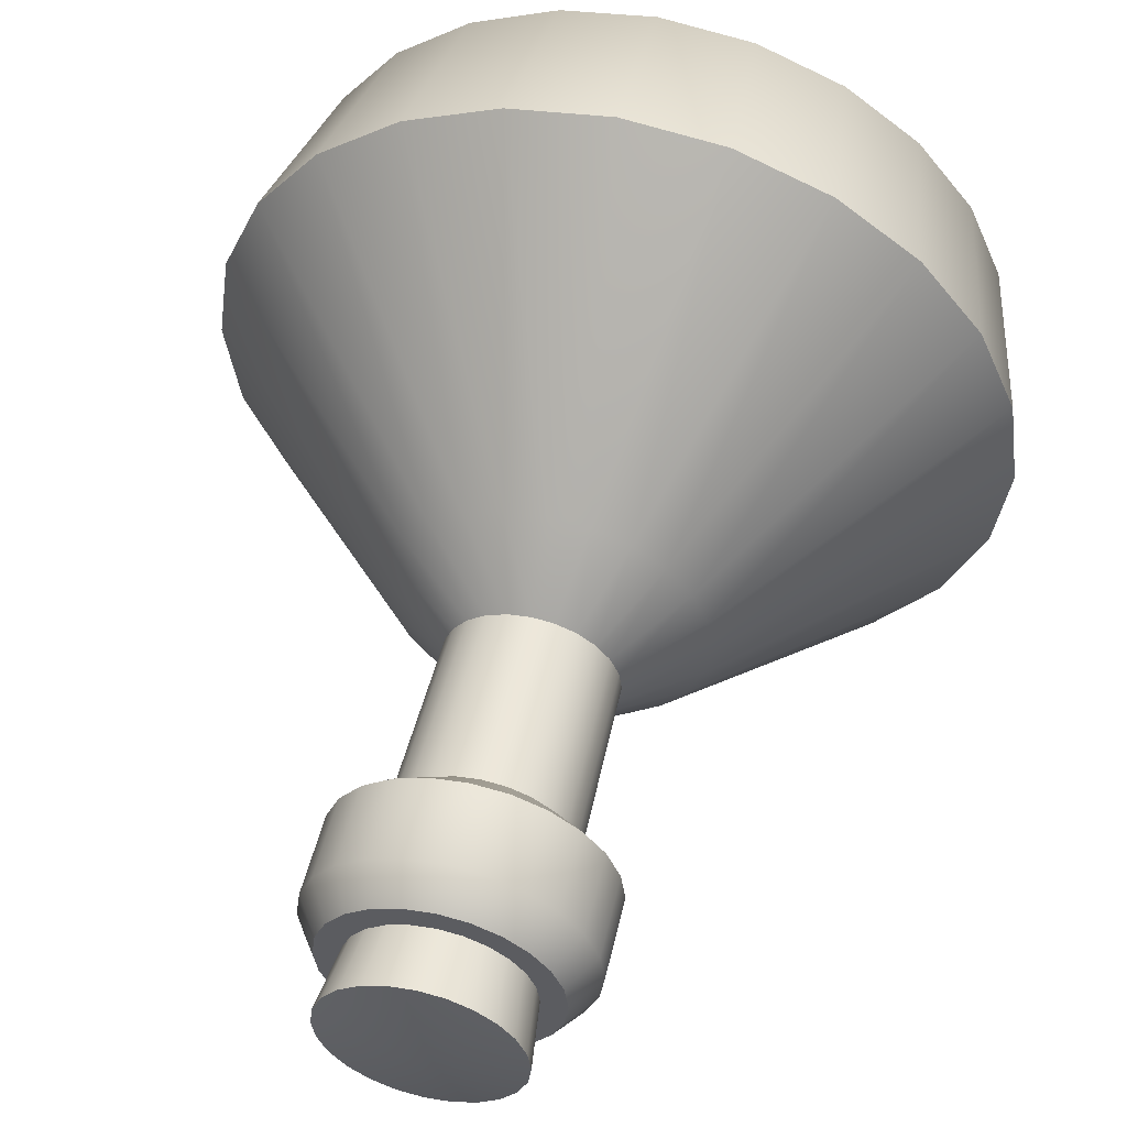
<metadata>
{"format":"obj","ext":"obj","renderer":"f3d","projection":"perspective","resolution":1024,"background":"white","views":[{"elev":53.9,"azim":-166.5,"up":"+Z"}]}
</metadata>
<code>
o potionMedium_red_Cylinder.169
v -0 0.04185 -0.1598
v 0.04136 0.04185 -0.1544
v 0.07991 0.04185 -0.1384
v 0.113 0.04185 -0.113
v 0.1384 0.04185 -0.07991
v 0.1544 0.04185 -0.04136
v 0.1598 0.04185 0
v 0.1544 0.04185 0.04136
v 0.1384 0.04185 0.07991
v 0.113 0.04185 0.113
v 0.07991 0.04185 0.1384
v 0.04136 0.04185 0.1544
v 0 0.04185 0.1598
v -0.04136 0.04185 0.1544
v -0.07991 0.04185 0.1384
v -0.113 0.04185 0.113
v -0.1384 0.04185 0.07991
v -0.1544 0.04185 0.04136
v -0.1598 0.04185 0
v -0.1544 0.04185 -0.04136
v -0.1384 0.04185 -0.07991
v -0.113 0.04185 -0.113
v -0.07991 0.04185 -0.1384
v -0.04136 0.04185 -0.1544
v -0 0.07999 -0.261
v -0 0.1661 -0.3584
v -0 0.3371 -0.3989
v -0 0.6011 -0.1565
v -0 0.6628 -0.08501
v 0.022 0.6628 -0.08212
v 0.0405 0.6011 -0.1512
v 0.1032 0.3371 -0.3853
v 0.09275 0.1661 -0.3462
v 0.06754 0.07999 -0.2521
v 0.04251 0.6628 -0.07362
v 0.07824 0.6011 -0.1355
v 0.1995 0.3371 -0.3455
v 0.1792 0.1661 -0.3104
v 0.1305 0.07999 -0.226
v 0.06011 0.6628 -0.06011
v 0.1107 0.6011 -0.1107
v 0.2821 0.3371 -0.2821
v 0.2534 0.1661 -0.2534
v 0.1845 0.07999 -0.1845
v 0.07362 0.6628 -0.04251
v 0.1355 0.6011 -0.07824
v 0.3455 0.3371 -0.1995
v 0.3104 0.1661 -0.1792
v 0.226 0.07999 -0.1305
v 0.08212 0.6628 -0.022
v 0.1512 0.6011 -0.0405
v 0.3853 0.3371 -0.1032
v 0.3462 0.1661 -0.09275
v 0.2521 0.07999 -0.06754
v 0.08501 0.6628 0
v 0.1565 0.6011 0
v 0.3989 0.3371 0
v 0.3584 0.1661 0
v 0.261 0.07999 0
v 0.08212 0.6628 0.022
v 0.1512 0.6011 0.0405
v 0.3853 0.3371 0.1032
v 0.3462 0.1661 0.09275
v 0.2521 0.07999 0.06754
v 0.07362 0.6628 0.04251
v 0.1355 0.6011 0.07824
v 0.3455 0.3371 0.1995
v 0.3104 0.1661 0.1792
v 0.226 0.07999 0.1305
v 0.06011 0.6628 0.06011
v 0.1107 0.6011 0.1107
v 0.2821 0.3371 0.2821
v 0.2534 0.1661 0.2534
v 0.1845 0.07999 0.1845
v 0.04251 0.6628 0.07362
v 0.07824 0.6011 0.1355
v 0.1995 0.3371 0.3455
v 0.1792 0.1661 0.3104
v 0.1305 0.07999 0.226
v 0.022 0.6628 0.08212
v 0.0405 0.6011 0.1512
v 0.1032 0.3371 0.3853
v 0.09275 0.1661 0.3462
v 0.06754 0.07999 0.2521
v 0 0.6628 0.08501
v 0 0.6011 0.1565
v 0 0.3371 0.3989
v 0 0.1661 0.3584
v 0 0.07999 0.261
v -0.022 0.6628 0.08212
v -0.0405 0.6011 0.1512
v -0.1032 0.3371 0.3853
v -0.09275 0.1661 0.3462
v -0.06754 0.07999 0.2521
v -0.04251 0.6628 0.07362
v -0.07824 0.6011 0.1355
v -0.1995 0.3371 0.3455
v -0.1792 0.1661 0.3104
v -0.1305 0.07999 0.226
v -0.06011 0.6628 0.06011
v -0.1107 0.6011 0.1107
v -0.2821 0.3371 0.2821
v -0.2534 0.1661 0.2534
v -0.1845 0.07999 0.1845
v -0.07362 0.6628 0.04251
v -0.1355 0.6011 0.07824
v -0.3455 0.3371 0.1995
v -0.3104 0.1661 0.1792
v -0.226 0.07999 0.1305
v -0.08212 0.6628 0.022
v -0.1512 0.6011 0.0405
v -0.3853 0.3371 0.1032
v -0.3462 0.1661 0.09275
v -0.2521 0.07999 0.06754
v -0.08501 0.6628 0
v -0.1565 0.6011 0
v -0.3989 0.3371 0
v -0.3584 0.1661 0
v -0.261 0.07999 0
v -0.08212 0.6628 -0.022
v -0.1512 0.6011 -0.0405
v -0.3853 0.3371 -0.1032
v -0.3462 0.1661 -0.09275
v -0.2521 0.07999 -0.06754
v -0.07362 0.6628 -0.04251
v -0.1355 0.6011 -0.07824
v -0.3455 0.3371 -0.1995
v -0.3104 0.1661 -0.1792
v -0.226 0.07999 -0.1305
v -0.06011 0.6628 -0.06011
v -0.1107 0.6011 -0.1107
v -0.2821 0.3371 -0.2821
v -0.2534 0.1661 -0.2534
v -0.1845 0.07999 -0.1845
v -0.04251 0.6628 -0.07362
v -0.07824 0.6011 -0.1355
v -0.1995 0.3371 -0.3455
v -0.1792 0.1661 -0.3104
v -0.1305 0.07999 -0.226
v -0.022 0.6628 -0.08212
v -0.0405 0.6011 -0.1512
v -0.1032 0.3371 -0.3853
v -0.09275 0.1661 -0.3462
v -0.06754 0.07999 -0.2521
v 0.02305 0.8429 -0.08602
v 0 0.8429 -0.08905
v 0.04453 0.8429 -0.07712
v 0.06297 0.8429 -0.06297
v 0.07712 0.8429 -0.04453
v 0.08602 0.8429 -0.02305
v 0.08906 0.8429 0
v 0.08602 0.8429 0.02305
v 0.07712 0.8429 0.04453
v 0.06297 0.8429 0.06297
v 0.04453 0.8429 0.07712
v 0.02305 0.8429 0.08602
v 0 0.8429 0.08906
v -0.02305 0.8429 0.08602
v -0.04453 0.8429 0.07712
v -0.06297 0.8429 0.06297
v -0.07712 0.8429 0.04453
v -0.08602 0.8429 0.02305
v -0.08906 0.8429 0
v -0.08602 0.8429 -0.02305
v -0.07712 0.8429 -0.04453
v -0.06297 0.8429 -0.06297
v -0.04453 0.8429 -0.07712
v -0.02305 0.8429 -0.08602
v 0.03563 0.8781 -0.133
v -0 0.8781 -0.1377
v 0.06884 0.8781 -0.1192
v 0.09735 0.8781 -0.09735
v 0.1192 0.8781 -0.06884
v 0.133 0.8781 -0.03563
v 0.1377 0.8781 0
v 0.133 0.8781 0.03563
v 0.1192 0.8781 0.06884
v 0.09735 0.8781 0.09735
v 0.06884 0.8781 0.1192
v 0.03563 0.8781 0.133
v -0 0.8781 0.1377
v -0.03563 0.8781 0.133
v -0.06884 0.8781 0.1192
v -0.09735 0.8781 0.09735
v -0.1192 0.8781 0.06884
v -0.133 0.8781 0.03563
v -0.1377 0.8781 0
v -0.133 0.8781 -0.03563
v -0.1192 0.8781 -0.06884
v -0.09735 0.8781 -0.09735
v -0.06884 0.8781 -0.1192
v -0.03563 0.8781 -0.133
v 0.02184 0.9948 -0.08152
v 0 0.9948 -0.0844
v 0.0422 0.9948 -0.07309
v 0.05968 0.9948 -0.05968
v 0.07309 0.9948 -0.0422
v 0.08152 0.9948 -0.02184
v 0.0844 0.9948 0
v 0.08152 0.9948 0.02184
v 0.07309 0.9948 0.0422
v 0.05968 0.9948 0.05968
v 0.0422 0.9948 0.07309
v 0.02184 0.9948 0.08152
v 0 0.9948 0.0844
v -0.02184 0.9948 0.08152
v -0.0422 0.9948 0.07309
v -0.05968 0.9948 0.05968
v -0.07309 0.9948 0.0422
v -0.08152 0.9948 0.02184
v -0.0844 0.9948 0
v -0.08152 0.9948 -0.02184
v -0.07309 0.9948 -0.0422
v -0.05968 0.9948 -0.05968
v -0.0422 0.9948 -0.07309
v -0.02184 0.9948 -0.08152
v -0 -0 -0.1596
v 0.04131 -0 -0.1542
v 0.0798 -0 -0.1382
v 0.1129 -0 -0.1129
v 0.1382 -0 -0.0798
v 0.1542 -0 -0.04131
v 0.1596 -0 0
v 0.1542 -0 0.04131
v 0.1382 -0 0.0798
v 0.1129 -0 0.1129
v 0.0798 -0 0.1382
v 0.04131 -0 0.1542
v 0 -0 0.1596
v -0.04131 -0 0.1542
v -0.0798 -0 0.1382
v -0.1129 -0 0.1129
v -0.1382 -0 0.0798
v -0.1542 -0 0.04131
v -0.1596 -0 0
v -0.1542 -0 -0.04131
v -0.1382 -0 -0.0798
v -0.1129 -0 -0.1129
v -0.0798 -0 -0.1382
v -0.04131 -0 -0.1542
v -0 0.06031 -0.1263
v 0.03298 0.06031 -0.122
v 0.06371 0.06031 -0.1094
v 0.0901 0.06031 -0.08931
v 0.1104 0.06031 -0.06315
v 0.1231 0.06031 -0.03269
v 0.1274 0.06031 0
v 0.1231 0.06031 0.03269
v 0.1104 0.06031 0.06315
v 0.0901 0.06031 0.08931
v 0.06371 0.06031 0.1094
v 0.03298 0.06031 0.122
v 0 0.06031 0.1263
v -0.03298 0.06031 0.122
v -0.06371 0.06031 0.1094
v -0.0901 0.06031 0.08931
v -0.1104 0.06031 0.06315
v -0.1231 0.06031 0.03269
v -0.1274 0.06031 0
v -0.1231 0.06031 -0.03269
v -0.1104 0.06031 -0.06315
v -0.0901 0.06031 -0.08931
v -0.06371 0.06031 -0.1094
v -0.03298 0.06031 -0.122
v -0 0.1155 -0.2319
v -0 0.2079 -0.3061
v -0 0.3276 -0.3308
v -0 0.5937 -0.1178
v -0 0.6627 -0.07099
v 0.01837 0.6627 -0.06857
v 0.03076 0.5937 -0.1138
v 0.08639 0.3276 -0.3196
v 0.07992 0.2079 -0.2956
v 0.06056 0.1155 -0.224
v 0.03549 0.6627 -0.06148
v 0.05943 0.5937 -0.102
v 0.1669 0.3276 -0.2865
v 0.1544 0.2079 -0.2651
v 0.117 0.1155 -0.2009
v 0.0502 0.6627 -0.0502
v 0.08405 0.5937 -0.08331
v 0.236 0.3276 -0.2339
v 0.2183 0.2079 -0.2164
v 0.1655 0.1155 -0.164
v 0.06148 0.6627 -0.03549
v 0.1029 0.5937 -0.05891
v 0.2891 0.3276 -0.1654
v 0.2674 0.2079 -0.153
v 0.2026 0.1155 -0.116
v 0.06857 0.6627 -0.01837
v 0.1148 0.5937 -0.03049
v 0.3224 0.3276 -0.08563
v 0.2983 0.2079 -0.07921
v 0.226 0.1155 -0.06003
v 0.07099 0.6627 0
v 0.1189 0.5937 0
v 0.3338 0.3276 0
v 0.3088 0.2079 0
v 0.234 0.1155 0
v 0.06857 0.6627 0.01837
v 0.1148 0.5937 0.03049
v 0.3224 0.3276 0.08563
v 0.2983 0.2079 0.07921
v 0.226 0.1155 0.06003
v 0.06148 0.6627 0.03549
v 0.1029 0.5937 0.05891
v 0.2891 0.3276 0.1654
v 0.2674 0.2079 0.153
v 0.2026 0.1155 0.116
v 0.0502 0.6627 0.0502
v 0.08405 0.5937 0.08331
v 0.236 0.3276 0.2339
v 0.2183 0.2079 0.2164
v 0.1655 0.1155 0.164
v 0.03549 0.6627 0.06148
v 0.05943 0.5937 0.102
v 0.1669 0.3276 0.2865
v 0.1544 0.2079 0.2651
v 0.117 0.1155 0.2009
v 0.01837 0.6627 0.06857
v 0.03076 0.5937 0.1138
v 0.08639 0.3276 0.3196
v 0.07992 0.2079 0.2956
v 0.06056 0.1155 0.224
v 0 0.6627 0.07099
v 0 0.5937 0.1178
v 0 0.3276 0.3308
v 0 0.2079 0.3061
v 0 0.1155 0.2319
v -0.01837 0.6627 0.06857
v -0.03076 0.5937 0.1138
v -0.08639 0.3276 0.3196
v -0.07992 0.2079 0.2956
v -0.06056 0.1155 0.224
v -0.03549 0.6627 0.06148
v -0.05943 0.5937 0.102
v -0.1669 0.3276 0.2865
v -0.1544 0.2079 0.2651
v -0.117 0.1155 0.2009
v -0.0502 0.6627 0.0502
v -0.08405 0.5937 0.08331
v -0.236 0.3276 0.2339
v -0.2183 0.2079 0.2164
v -0.1655 0.1155 0.164
v -0.06148 0.6627 0.03549
v -0.1029 0.5937 0.05891
v -0.2891 0.3276 0.1654
v -0.2674 0.2079 0.153
v -0.2026 0.1155 0.116
v -0.06857 0.6627 0.01837
v -0.1148 0.5937 0.03049
v -0.3224 0.3276 0.08563
v -0.2983 0.2079 0.07921
v -0.226 0.1155 0.06003
v -0.07099 0.6627 0
v -0.1189 0.5937 0
v -0.3338 0.3276 0
v -0.3088 0.2079 0
v -0.234 0.1155 0
v -0.06857 0.6627 -0.01837
v -0.1148 0.5937 -0.03049
v -0.3224 0.3276 -0.08563
v -0.2983 0.2079 -0.07921
v -0.226 0.1155 -0.06003
v -0.06148 0.6627 -0.03549
v -0.1029 0.5937 -0.05891
v -0.2891 0.3276 -0.1654
v -0.2674 0.2079 -0.153
v -0.2026 0.1155 -0.116
v -0.0502 0.6627 -0.0502
v -0.08405 0.5937 -0.08331
v -0.236 0.3276 -0.2339
v -0.2183 0.2079 -0.2164
v -0.1655 0.1155 -0.164
v -0.03549 0.6627 -0.06148
v -0.05943 0.5937 -0.102
v -0.1669 0.3276 -0.2865
v -0.1544 0.2079 -0.2651
v -0.117 0.1155 -0.2009
v -0.01837 0.6627 -0.06857
v -0.03076 0.5937 -0.1138
v -0.08639 0.3276 -0.3196
v -0.07992 0.2079 -0.2956
v -0.06056 0.1155 -0.224
v 0.02522 1.06 -0.0941
v 0 1.06 -0.09742
v 0.04871 1.06 -0.08437
v 0.06889 1.06 -0.06889
v 0.08437 1.06 -0.04871
v 0.0941 1.06 -0.02522
v 0.09742 1.06 0
v 0.0941 1.06 0.02522
v 0.08437 1.06 0.04871
v 0.06889 1.06 0.06889
v 0.04871 1.06 0.08437
v 0.02522 1.06 0.0941
v 0 1.06 0.09742
v -0.02522 1.06 0.0941
v -0.04871 1.06 0.08437
v -0.06889 1.06 0.06889
v -0.08437 1.06 0.04871
v -0.0941 1.06 0.02522
v -0.09742 1.06 0
v -0.0941 1.06 -0.02522
v -0.08437 1.06 -0.04871
v -0.06889 1.06 -0.06889
v -0.04871 1.06 -0.08437
v -0.02522 1.06 -0.0941
v 0.01581 0.7769 -0.05901
v 0 0.7769 -0.06109
v 0.03055 0.7769 -0.05291
v 0.0432 0.7769 -0.0432
v 0.05291 0.7769 -0.03055
v 0.05901 0.7769 -0.01581
v 0.06109 0.7769 0
v 0.05901 0.7769 0.01581
v 0.05291 0.7769 0.03055
v 0.0432 0.7769 0.0432
v 0.03055 0.7769 0.05291
v 0.01581 0.7769 0.05901
v 0 0.7769 0.06109
v -0.01581 0.7769 0.05901
v -0.03055 0.7769 0.05291
v -0.0432 0.7769 0.0432
v -0.05291 0.7769 0.03055
v -0.05901 0.7769 0.01581
v -0.06109 0.7769 0
v -0.05901 0.7769 -0.01581
v -0.05291 0.7769 -0.03055
v -0.0432 0.7769 -0.0432
v -0.03055 0.7769 -0.05291
v -0.01581 0.7769 -0.05901
v 0.0296 0.9948 -0.1105
v 0.03581 0.9604 -0.1337
v -0 0.9604 -0.1384
v 0 0.9948 -0.1144
v 0.05719 0.9948 -0.09906
v 0.06919 0.9604 -0.1198
v 0.08088 0.9948 -0.08088
v 0.09784 0.9604 -0.09784
v 0.09906 0.9948 -0.05719
v 0.1198 0.9604 -0.06919
v 0.1105 0.9948 -0.0296
v 0.1337 0.9604 -0.03581
v 0.1144 0.9948 0
v 0.1384 0.9604 0
v 0.1105 0.9948 0.0296
v 0.1337 0.9604 0.03581
v 0.09906 0.9948 0.05719
v 0.1198 0.9604 0.06919
v 0.08088 0.9948 0.08088
v 0.09784 0.9604 0.09784
v 0.05719 0.9948 0.09906
v 0.06919 0.9604 0.1198
v 0.0296 0.9948 0.1105
v 0.03581 0.9604 0.1337
v 0 0.9948 0.1144
v 0 0.9604 0.1384
v -0.0296 0.9948 0.1105
v -0.03581 0.9604 0.1337
v -0.05719 0.9948 0.09906
v -0.06919 0.9604 0.1198
v -0.08088 0.9948 0.08088
v -0.09784 0.9604 0.09784
v -0.09906 0.9948 0.05719
v -0.1198 0.9604 0.06919
v -0.1105 0.9948 0.0296
v -0.1337 0.9604 0.03581
v -0.1144 0.9948 0
v -0.1384 0.9604 0
v -0.1105 0.9948 -0.0296
v -0.1337 0.9604 -0.03581
v -0.09906 0.9948 -0.05719
v -0.1198 0.9604 -0.06919
v -0.08088 0.9948 -0.08088
v -0.09784 0.9604 -0.09784
v -0.05719 0.9948 -0.09906
v -0.06919 0.9604 -0.1198
v -0.0296 0.9948 -0.1105
v -0.03581 0.9604 -0.1337
v 0 1.075 0
f 30 145 147 35
f 35 147 148 40
f 40 148 149 45
f 45 149 150 50
f 50 150 151 55
f 55 151 152 60
f 60 152 153 65
f 65 153 154 70
f 70 154 155 75
f 75 155 156 80
f 80 156 157 85
f 85 157 158 90
f 90 158 159 95
f 95 159 160 100
f 100 160 161 105
f 105 161 162 110
f 110 162 163 115
f 115 163 164 120
f 120 164 165 125
f 125 165 166 130
f 130 166 167 135
f 135 167 168 140
f 140 168 146 29
f 145 270 269 146
f 4 5 221 220
f 24 144 25 1
f 144 143 26 25
f 143 142 27 26
f 142 141 28 27
f 141 140 29 28
f 23 139 144 24
f 139 138 143 144
f 138 137 142 143
f 137 136 141 142
f 136 135 140 141
f 22 134 139 23
f 134 133 138 139
f 133 132 137 138
f 132 131 136 137
f 131 130 135 136
f 21 129 134 22
f 129 128 133 134
f 128 127 132 133
f 127 126 131 132
f 126 125 130 131
f 20 124 129 21
f 124 123 128 129
f 123 122 127 128
f 122 121 126 127
f 121 120 125 126
f 19 119 124 20
f 119 118 123 124
f 118 117 122 123
f 117 116 121 122
f 116 115 120 121
f 18 114 119 19
f 114 113 118 119
f 113 112 117 118
f 112 111 116 117
f 111 110 115 116
f 17 109 114 18
f 109 108 113 114
f 108 107 112 113
f 107 106 111 112
f 106 105 110 111
f 16 104 109 17
f 104 103 108 109
f 103 102 107 108
f 102 101 106 107
f 101 100 105 106
f 15 99 104 16
f 99 98 103 104
f 98 97 102 103
f 97 96 101 102
f 96 95 100 101
f 14 94 99 15
f 94 93 98 99
f 93 92 97 98
f 92 91 96 97
f 91 90 95 96
f 13 89 94 14
f 89 88 93 94
f 88 87 92 93
f 87 86 91 92
f 86 85 90 91
f 12 84 89 13
f 84 83 88 89
f 83 82 87 88
f 82 81 86 87
f 81 80 85 86
f 11 79 84 12
f 79 78 83 84
f 78 77 82 83
f 77 76 81 82
f 76 75 80 81
f 10 74 79 11
f 74 73 78 79
f 73 72 77 78
f 72 71 76 77
f 71 70 75 76
f 9 69 74 10
f 69 68 73 74
f 68 67 72 73
f 67 66 71 72
f 66 65 70 71
f 8 64 69 9
f 64 63 68 69
f 63 62 67 68
f 62 61 66 67
f 61 60 65 66
f 7 59 64 8
f 59 58 63 64
f 58 57 62 63
f 57 56 61 62
f 56 55 60 61
f 6 54 59 7
f 54 53 58 59
f 53 52 57 58
f 52 51 56 57
f 51 50 55 56
f 5 49 54 6
f 49 48 53 54
f 48 47 52 53
f 47 46 51 52
f 46 45 50 51
f 4 44 49 5
f 44 43 48 49
f 43 42 47 48
f 42 41 46 47
f 41 40 45 46
f 3 39 44 4
f 39 38 43 44
f 38 37 42 43
f 37 36 41 42
f 36 35 40 41
f 2 34 39 3
f 34 33 38 39
f 33 32 37 38
f 32 31 36 37
f 31 30 35 36
f 1 25 34 2
f 25 26 33 34
f 26 27 32 33
f 27 28 31 32
f 28 29 30 31
f 150 149 173 174
f 202 203 453 451
f 165 164 188 189
f 158 157 181 182
f 151 150 174 175
f 166 165 189 190
f 159 158 182 183
f 152 151 175 176
f 167 166 190 191
f 160 159 183 184
f 153 152 176 177
f 168 167 191 192
f 145 146 170 169
f 161 160 184 185
f 154 153 177 178
f 146 168 192 170
f 147 145 169 171
f 162 161 185 186
f 155 154 178 179
f 148 147 171 172
f 163 162 186 187
f 156 155 179 180
f 149 148 172 173
f 164 163 187 188
f 157 156 180 181
f 195 196 439 437
f 169 170 435 434
f 210 211 469 467
f 203 204 455 453
f 196 197 441 439
f 211 212 471 469
f 204 205 457 455
f 197 198 443 441
f 212 213 473 471
f 205 206 459 457
f 198 199 445 443
f 213 214 475 473
f 206 207 461 459
f 199 200 447 445
f 214 215 477 475
f 207 208 463 461
f 200 201 449 447
f 215 216 479 477
f 208 209 465 463
f 201 202 451 449
f 193 195 437 433
f 209 210 467 465
f 217 218 219 220 221 222 223 224 225 226 227 228 229 230 231 232 233 234 235 236 237 238 239 240
f 9 10 226 225
f 14 15 231 230
f 19 20 236 235
f 24 1 217 240
f 2 3 219 218
f 7 8 224 223
f 12 13 229 228
f 17 18 234 233
f 22 23 239 238
f 5 6 222 221
f 10 11 227 226
f 15 16 232 231
f 20 21 237 236
f 3 4 220 219
f 8 9 225 224
f 1 2 218 217
f 13 14 230 229
f 18 19 235 234
f 23 24 240 239
f 6 7 223 222
f 11 12 228 227
f 16 17 233 232
f 21 22 238 237
f 147 275 270 145
f 148 280 275 147
f 149 285 280 148
f 150 290 285 149
f 151 295 290 150
f 152 300 295 151
f 153 305 300 152
f 154 310 305 153
f 155 315 310 154
f 156 320 315 155
f 157 325 320 156
f 158 330 325 157
f 159 335 330 158
f 160 340 335 159
f 161 345 340 160
f 162 350 345 161
f 163 355 350 162
f 164 360 355 163
f 165 365 360 164
f 166 370 365 165
f 167 375 370 166
f 168 380 375 167
f 146 269 380 168
f 381 380 269 268
f 376 375 380 381
f 371 370 375 376
f 366 365 370 371
f 361 360 365 366
f 356 355 360 361
f 351 350 355 356
f 346 345 350 351
f 341 340 345 346
f 336 335 340 341
f 331 330 335 336
f 326 325 330 331
f 321 320 325 326
f 316 315 320 321
f 311 310 315 316
f 306 305 310 311
f 301 300 305 306
f 296 295 300 301
f 291 290 295 296
f 286 285 290 291
f 281 280 285 286
f 276 275 280 281
f 271 270 275 276
f 268 269 270 271
f 171 169 434 438
f 216 194 436 479
f 172 171 438 440
f 173 172 440 442
f 174 173 442 444
f 175 174 444 446
f 176 175 446 448
f 177 176 448 450
f 178 177 450 452
f 179 178 452 454
f 180 179 454 456
f 181 180 456 458
f 182 181 458 460
f 183 182 460 462
f 184 183 462 464
f 185 184 464 466
f 186 185 466 468
f 187 186 468 470
f 188 187 470 472
f 189 188 472 474
f 190 189 474 476
f 191 190 476 478
f 192 191 478 480
f 170 192 480 435
f 434 435 436 433
f 438 434 433 437
f 440 438 437 439
f 442 440 439 441
f 444 442 441 443
f 446 444 443 445
f 448 446 445 447
f 450 448 447 449
f 452 450 449 451
f 454 452 451 453
f 456 454 453 455
f 458 456 455 457
f 460 458 457 459
f 462 460 459 461
f 464 462 461 463
f 466 464 463 465
f 468 466 465 467
f 470 468 467 469
f 472 470 469 471
f 474 472 471 473
f 476 474 473 475
f 478 476 475 477
f 480 478 477 479
f 435 480 479 436
f 194 193 433 436
f 29 146 145 30
f 409 411 412 413 414 415 416 417 418 419 420 421 422 423 424 425 426 427 428 429 430 431 432 410
f 393 481 394
f 391 415 414 390
f 406 430 429 405
f 399 423 422 398
f 392 416 415 391
f 407 431 430 406
f 400 424 423 399
f 393 417 416 392
f 408 432 431 407
f 385 409 410 386
f 401 425 424 400
f 394 418 417 393
f 386 410 432 408
f 387 411 409 385
f 402 426 425 401
f 395 419 418 394
f 388 412 411 387
f 403 427 426 402
f 396 420 419 395
f 389 413 412 388
f 404 428 427 403
f 397 421 420 396
f 390 414 413 389
f 405 429 428 404
f 398 422 421 397
f 408 481 386
f 385 481 387
f 401 481 402
f 394 481 395
f 387 481 388
f 402 481 403
f 395 481 396
f 388 481 389
f 403 481 404
f 396 481 397
f 389 481 390
f 404 481 405
f 397 481 398
f 390 481 391
f 405 481 406
f 398 481 399
f 391 481 392
f 406 481 407
f 399 481 400
f 392 481 393
f 407 481 408
f 386 481 385
f 400 481 401
f 376 381 268 271 276 281 286 291 296 301 306 311 316 321 326 331 336 341 346 351 356 361 366 371
f 264 384 265 241
f 384 383 266 265
f 383 382 267 266
f 382 381 268 267
f 263 379 384 264
f 379 378 383 384
f 378 377 382 383
f 377 376 381 382
f 262 374 379 263
f 374 373 378 379
f 373 372 377 378
f 372 371 376 377
f 261 369 374 262
f 369 368 373 374
f 368 367 372 373
f 367 366 371 372
f 260 364 369 261
f 364 363 368 369
f 363 362 367 368
f 362 361 366 367
f 259 359 364 260
f 359 358 363 364
f 358 357 362 363
f 357 356 361 362
f 258 354 359 259
f 354 353 358 359
f 353 352 357 358
f 352 351 356 357
f 257 349 354 258
f 349 348 353 354
f 348 347 352 353
f 347 346 351 352
f 256 344 349 257
f 344 343 348 349
f 343 342 347 348
f 342 341 346 347
f 255 339 344 256
f 339 338 343 344
f 338 337 342 343
f 337 336 341 342
f 254 334 339 255
f 334 333 338 339
f 333 332 337 338
f 332 331 336 337
f 253 329 334 254
f 329 328 333 334
f 328 327 332 333
f 327 326 331 332
f 252 324 329 253
f 324 323 328 329
f 323 322 327 328
f 322 321 326 327
f 251 319 324 252
f 319 318 323 324
f 318 317 322 323
f 317 316 321 322
f 250 314 319 251
f 314 313 318 319
f 313 312 317 318
f 312 311 316 317
f 249 309 314 250
f 309 308 313 314
f 308 307 312 313
f 307 306 311 312
f 248 304 309 249
f 304 303 308 309
f 303 302 307 308
f 302 301 306 307
f 247 299 304 248
f 299 298 303 304
f 298 297 302 303
f 297 296 301 302
f 246 294 299 247
f 294 293 298 299
f 293 292 297 298
f 292 291 296 297
f 245 289 294 246
f 289 288 293 294
f 288 287 292 293
f 287 286 291 292
f 244 284 289 245
f 284 283 288 289
f 283 282 287 288
f 282 281 286 287
f 243 279 284 244
f 279 278 283 284
f 278 277 282 283
f 277 276 281 282
f 242 274 279 243
f 274 273 278 279
f 273 272 277 278
f 272 271 276 277
f 241 265 274 242
f 265 266 273 274
f 266 267 272 273
f 267 268 271 272
f 241 242 243 244 245 246 247 248 249 250 251 252 253 254 255 256 257 258 259 260 261 262 263 264

</code>
